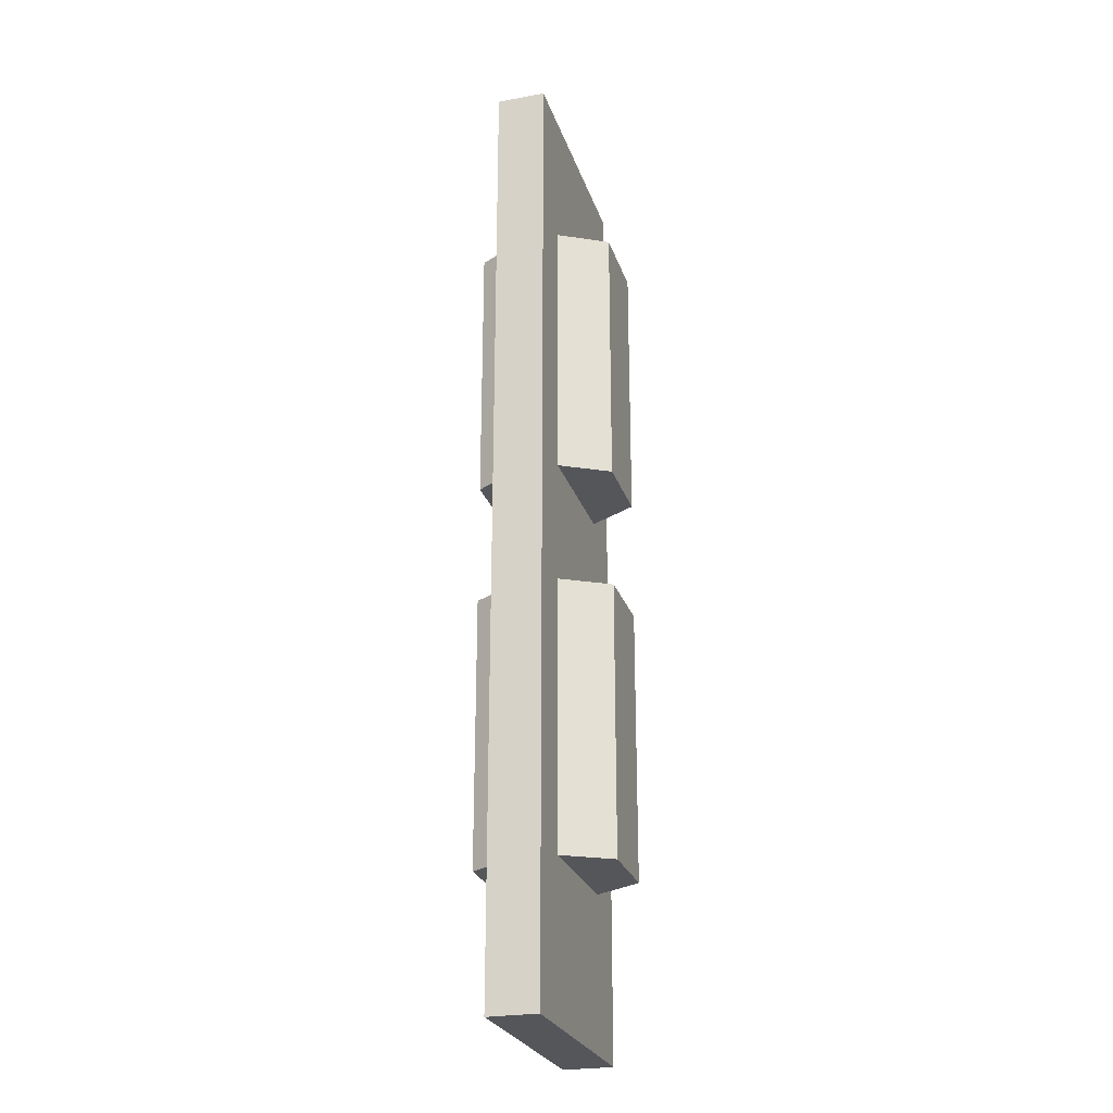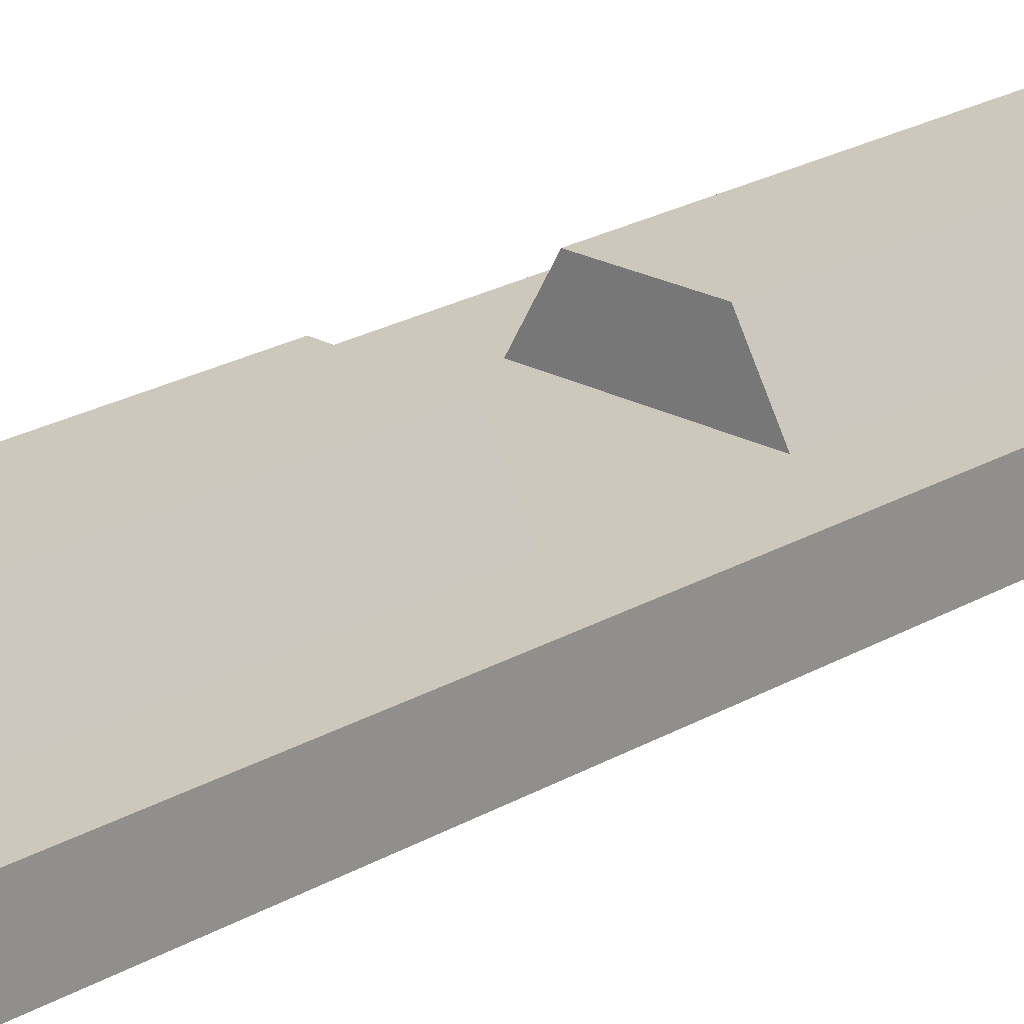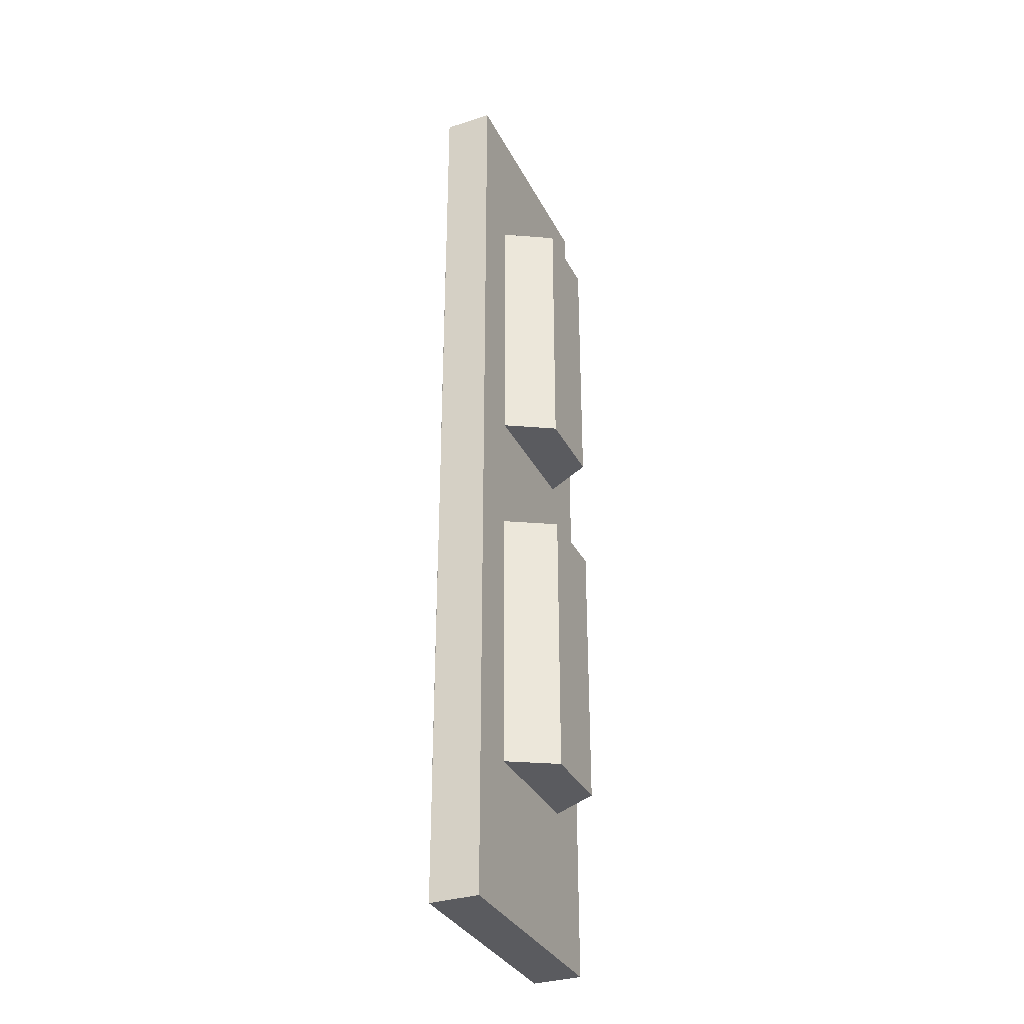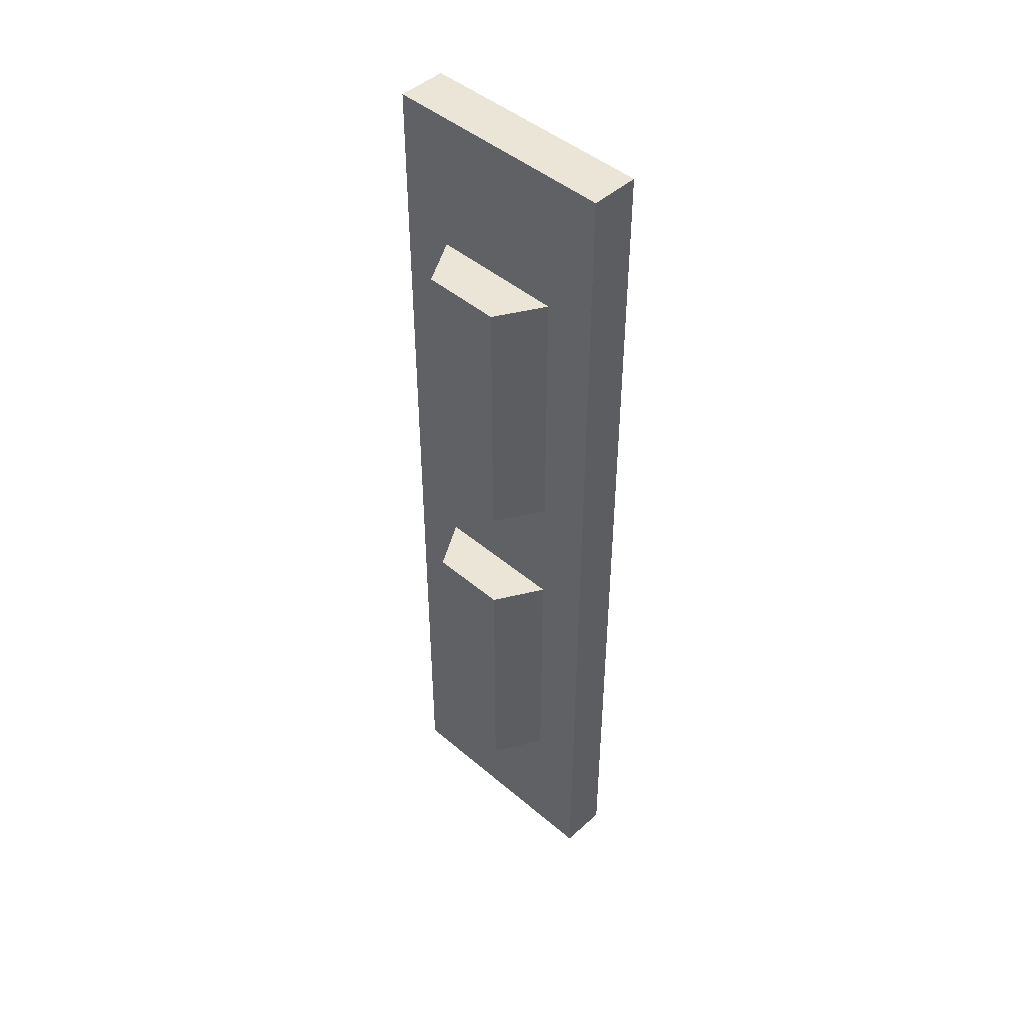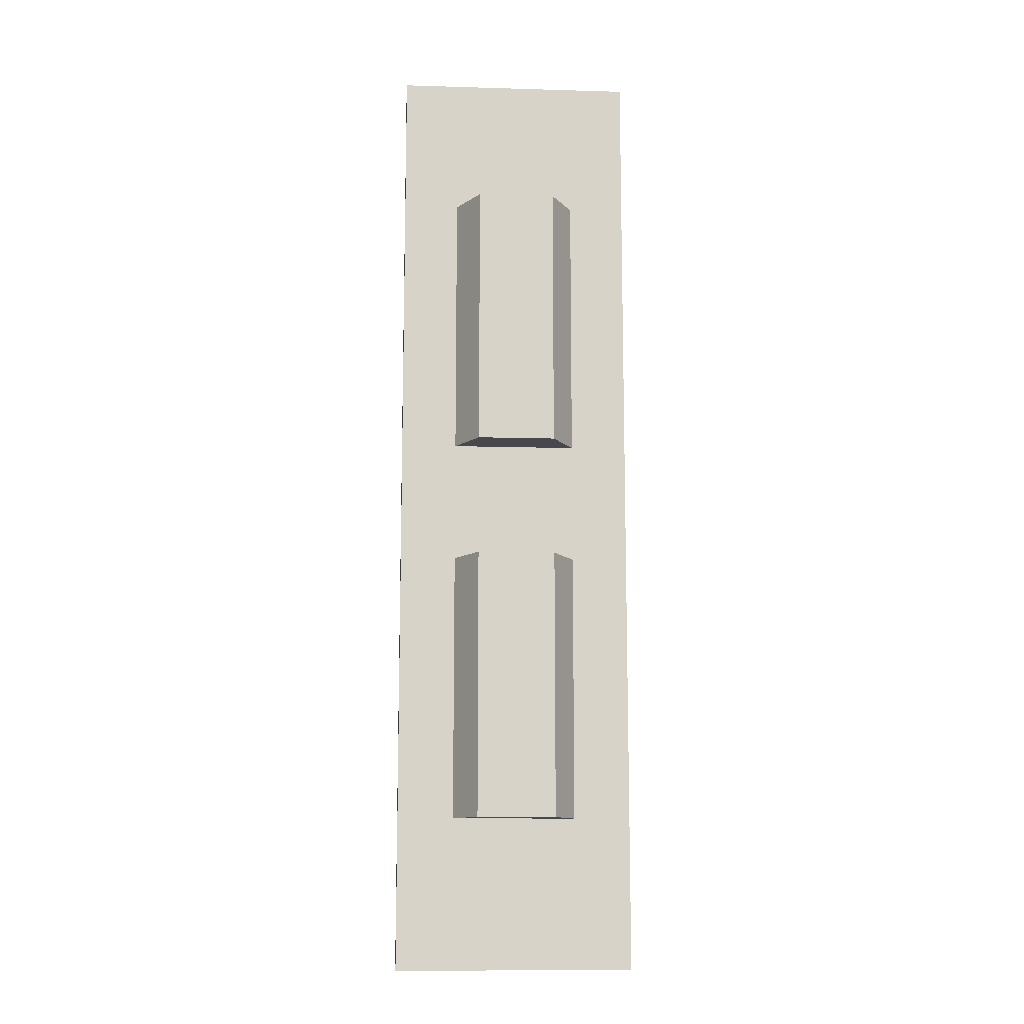
<metadata>
{"format":"obj","ext":"obj","renderer":"f3d","projection":"perspective","resolution":1024,"background":"white","views":[{"elev":-25.6,"azim":-73.7,"up":"+Y"},{"elev":21.9,"azim":44.0,"up":"+Z"},{"elev":-33.2,"azim":-66.3,"up":"+Y"},{"elev":46.0,"azim":44.2,"up":"+Y"},{"elev":-11.9,"azim":176.0,"up":"+Y"}]}
</metadata>
<code>
g default
v 853.4 188 793.5
v 853.4 226.9 793.5
v 843.7 188 793.5
v 843.7 226.9 793.5
v 843.7 188 791.5
v 843.7 226.9 791.5
v 853.4 188 791.5
v 853.4 226.9 791.5
g pCube187 liftLight_low
f 1 2 4 3
f 3 4 6 5
f 5 6 8 7
f 7 8 2 1
f 2 8 6 4
f 7 1 3 5
g default
v 850.1 194.2 789.9
v 846.9 194.2 789.9
v 845.3 194.2 792.6
v 846.9 194.2 795.4
v 850.1 194.2 795.4
v 851.7 194.2 792.6
v 850.1 205.2 789.9
v 846.9 205.2 789.9
v 845.3 205.2 792.6
v 846.9 205.2 795.4
v 850.1 205.2 795.4
v 851.7 205.2 792.6
v 848.5 194.2 792.6
v 848.5 205.2 792.6
g liftLight_low pCylinder2
f 9 10 16 15
f 10 11 17 16
f 11 12 18 17
f 12 13 19 18
f 13 14 20 19
f 14 9 15 20
f 10 9 21
f 11 10 21
f 12 11 21
f 13 12 21
f 14 13 21
f 9 14 21
f 15 16 22
f 16 17 22
f 17 18 22
f 18 19 22
f 19 20 22
f 20 15 22
g default
v 850.1 210.1 789.9
v 846.9 210.1 789.9
v 845.3 210.1 792.6
v 846.9 210.1 795.4
v 850.1 210.1 795.4
v 851.7 210.1 792.6
v 850.1 221.1 789.9
v 846.9 221.1 789.9
v 845.3 221.1 792.6
v 846.9 221.1 795.4
v 850.1 221.1 795.4
v 851.7 221.1 792.6
v 848.5 210.1 792.6
v 848.5 221.1 792.6
g liftLight_low pCylinder3
f 23 24 30 29
f 24 25 31 30
f 25 26 32 31
f 26 27 33 32
f 27 28 34 33
f 28 23 29 34
f 24 23 35
f 25 24 35
f 26 25 35
f 27 26 35
f 28 27 35
f 23 28 35
f 29 30 36
f 30 31 36
f 31 32 36
f 32 33 36
f 33 34 36
f 34 29 36

</code>
